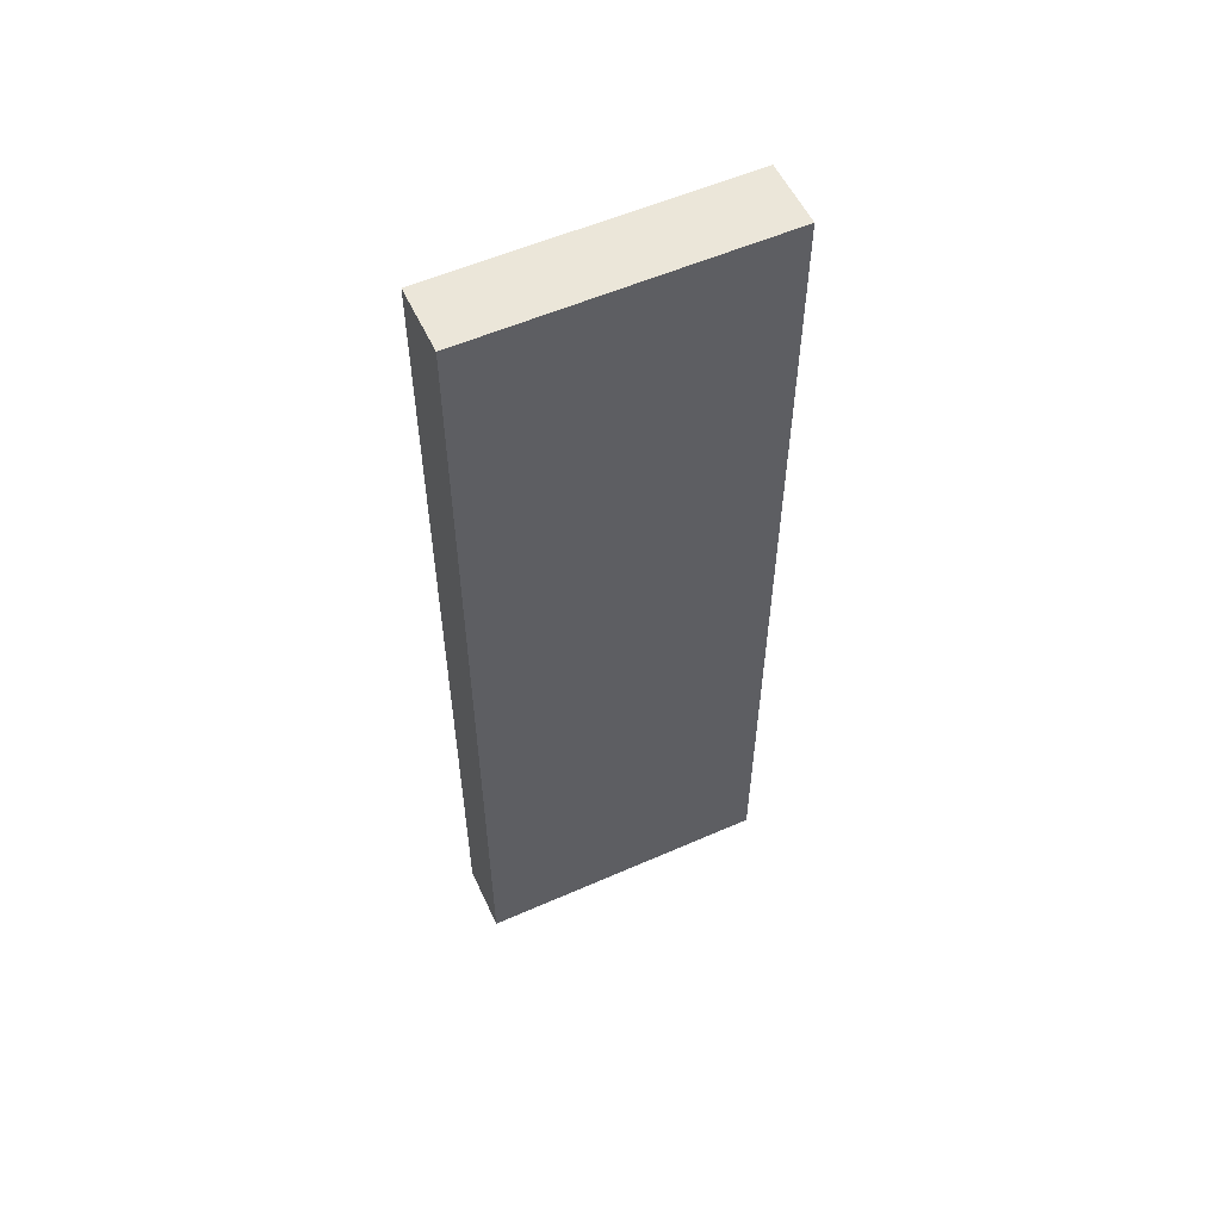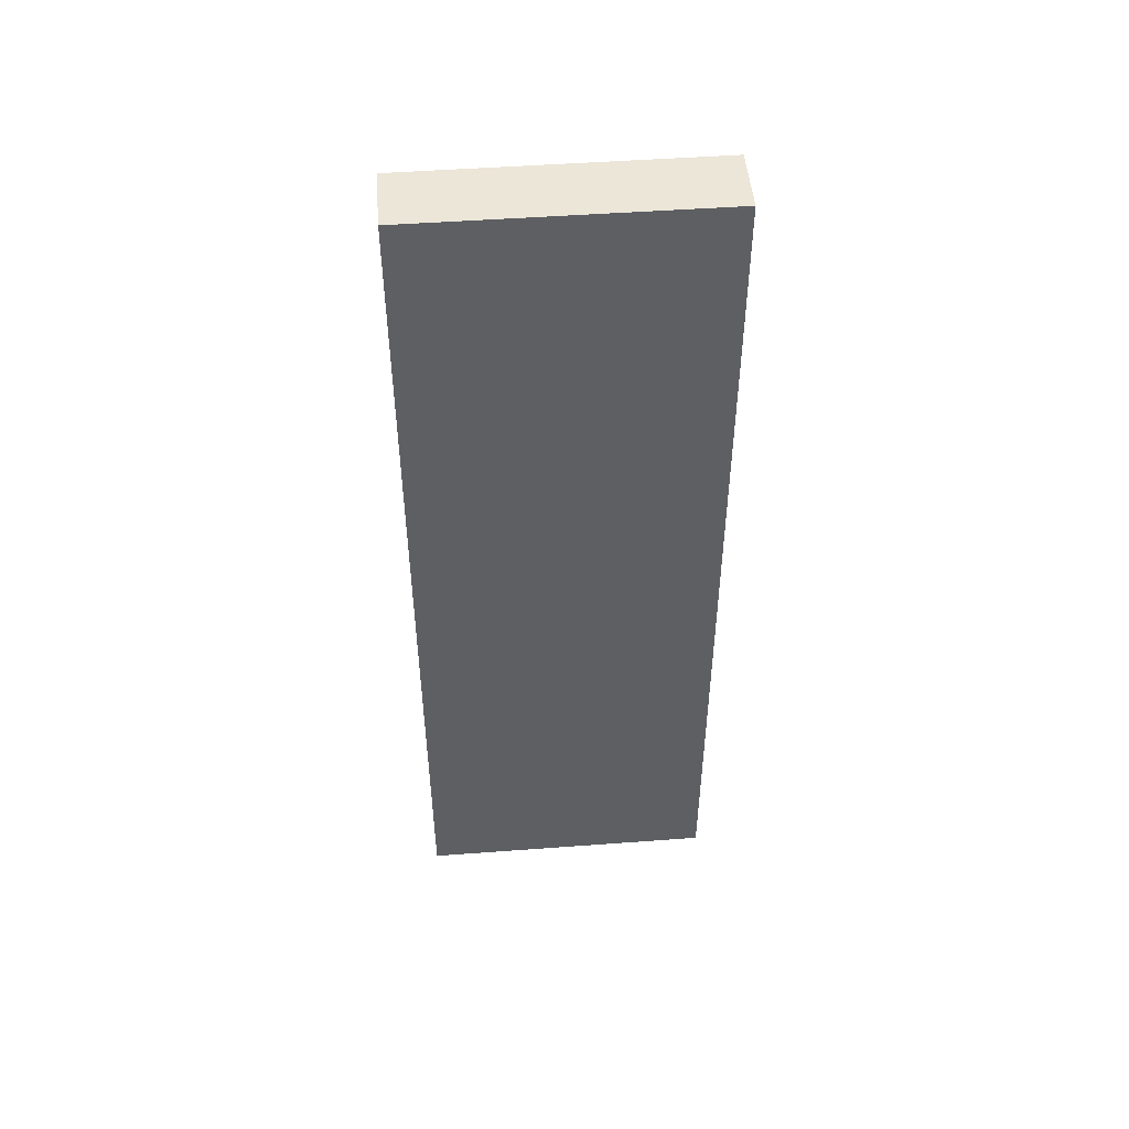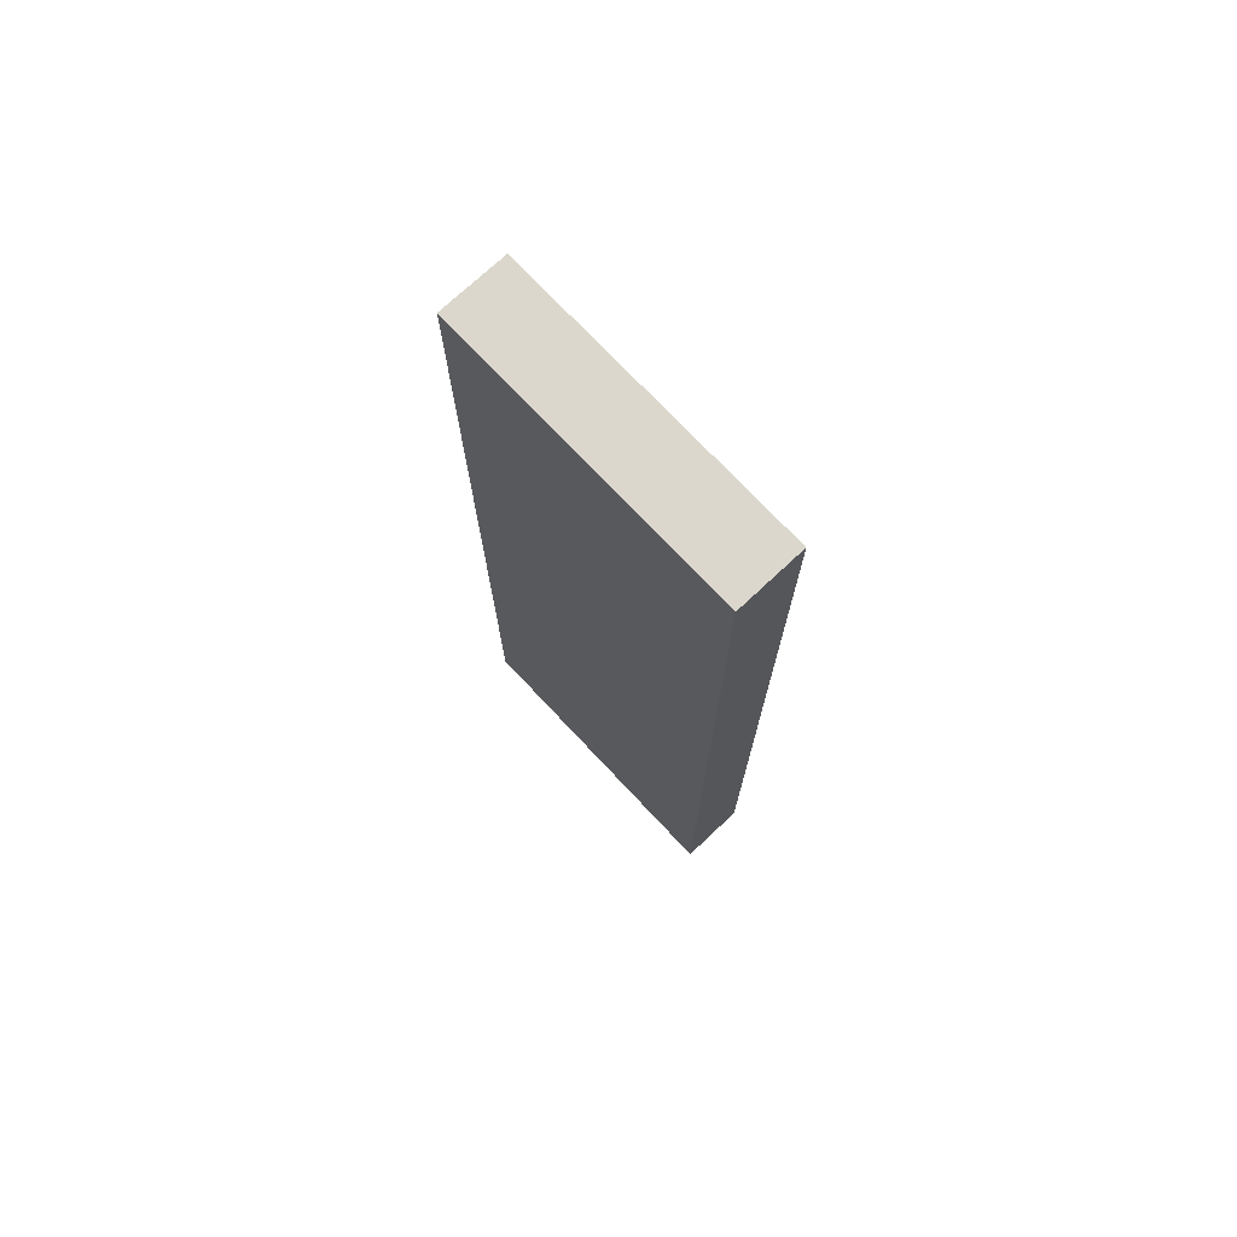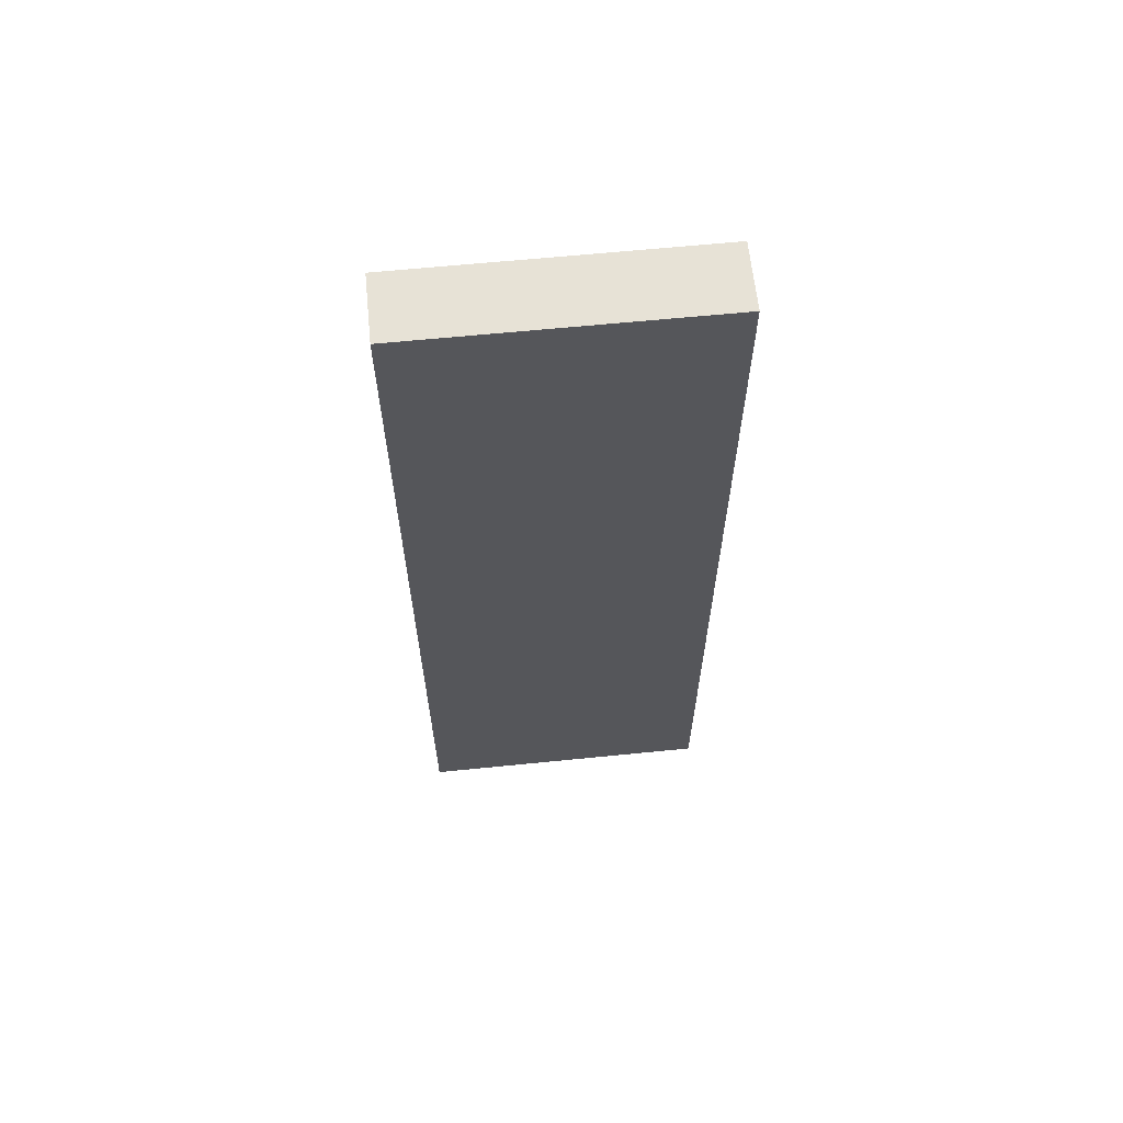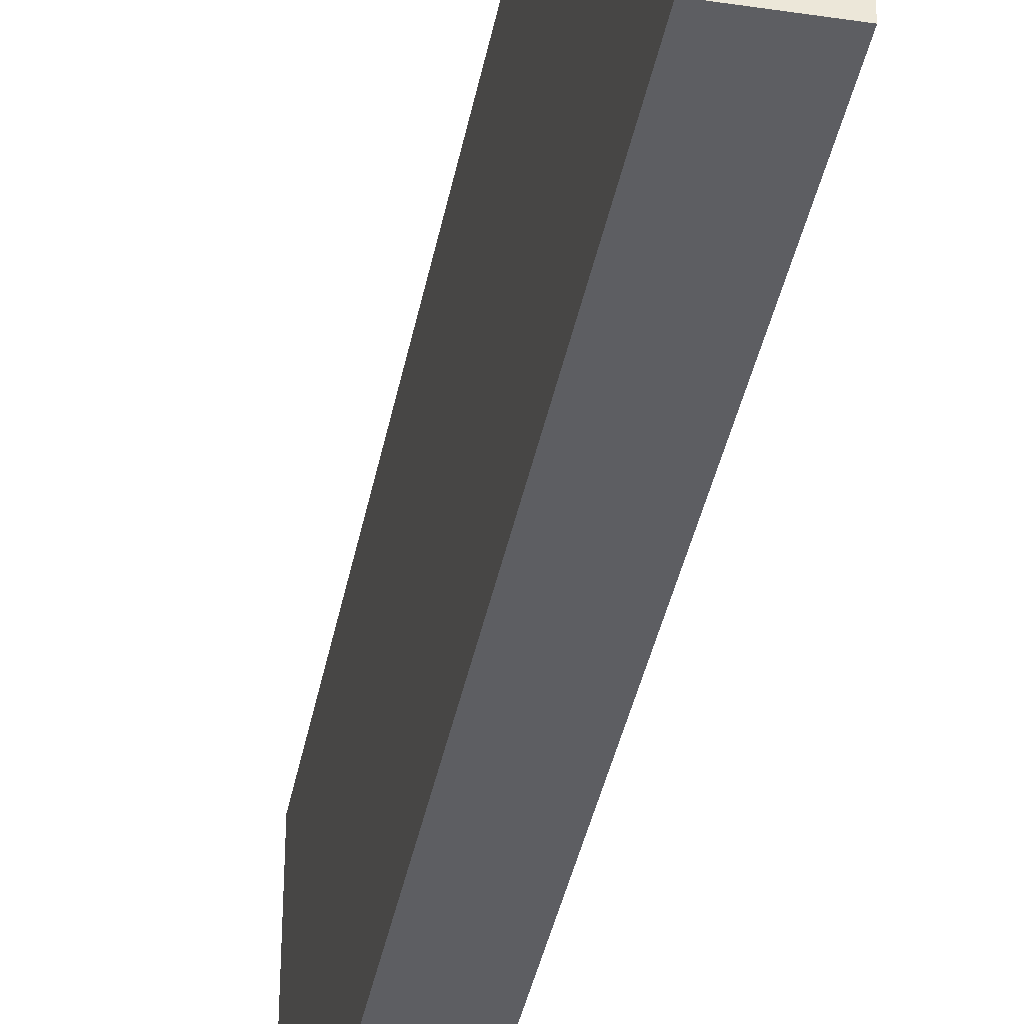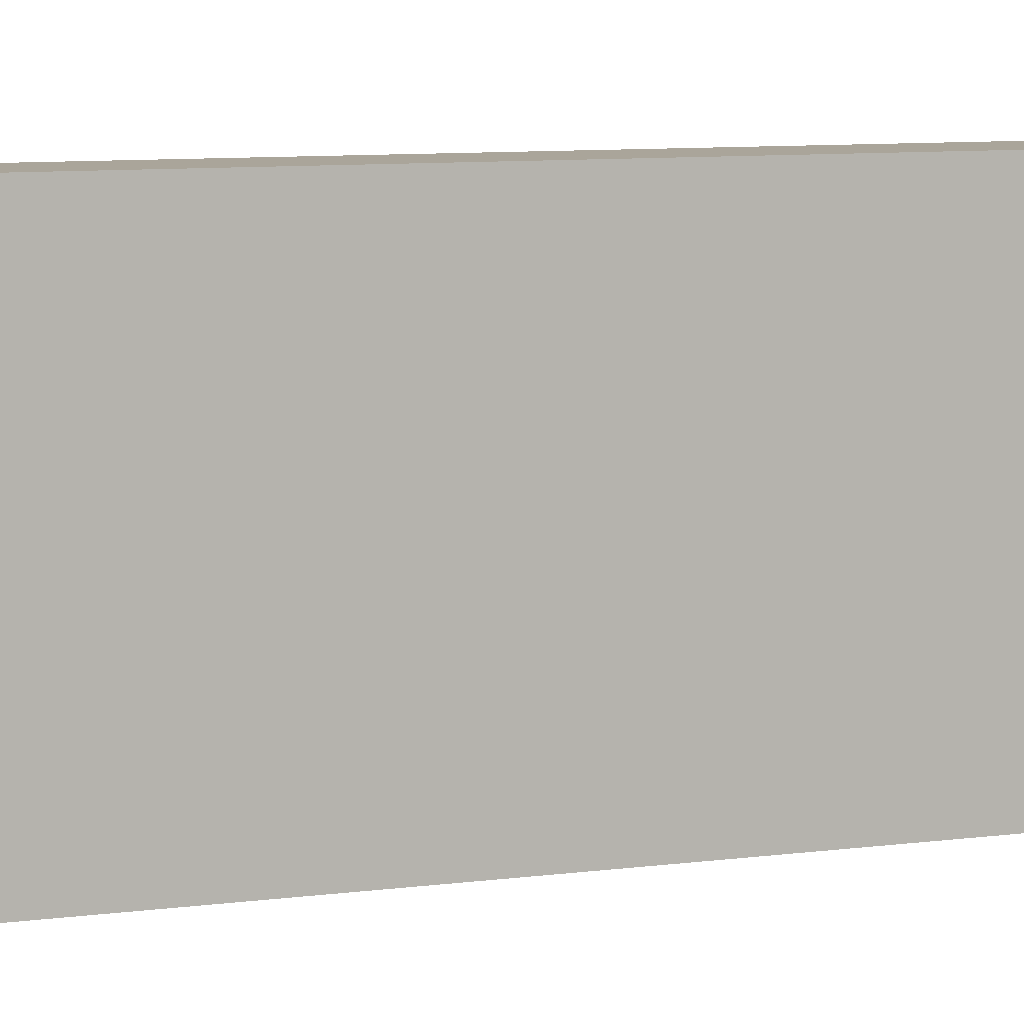
<metadata>
{"format":"obj","ext":"obj","renderer":"f3d","projection":"perspective","resolution":1024,"background":"white","views":[{"elev":55.7,"azim":-114.8,"up":"+Z"},{"elev":48.9,"azim":85.3,"up":"+Z"},{"elev":73.4,"azim":136.8,"up":"+Z"},{"elev":62.9,"azim":-95.8,"up":"+Z"},{"elev":-38.3,"azim":-10.7,"up":"+Y"},{"elev":7.7,"azim":67.9,"up":"+Y"}]}
</metadata>
<code>
o link_storage_cabinet_body.001_hull_7
v 0.05844 0.2086 1.753
v -0.05926 -0.3211 0.1347
v 0.05844 -0.3211 0.1347
v -0.05926 -0.3211 1.753
v -0.05926 0.2086 0.1347
v 0.05844 0.2086 0.1347
v 0.05844 -0.3211 1.753
v -0.05926 0.2086 1.753
f 5 4 8
f 2 3 4
f 3 2 5
f 2 4 5
f 1 3 6
f 5 1 6
f 3 5 6
f 3 1 7
f 4 3 7
f 1 4 7
f 4 1 8
f 1 5 8

</code>
